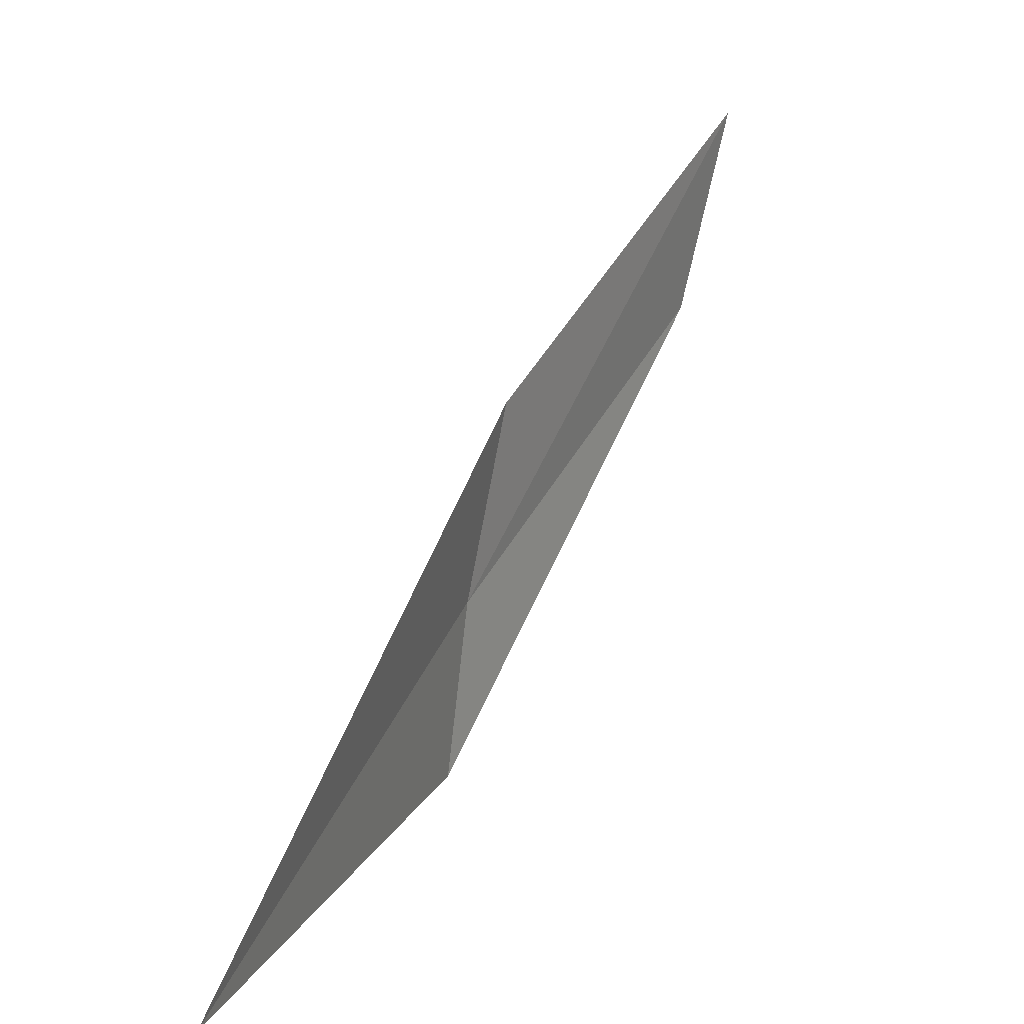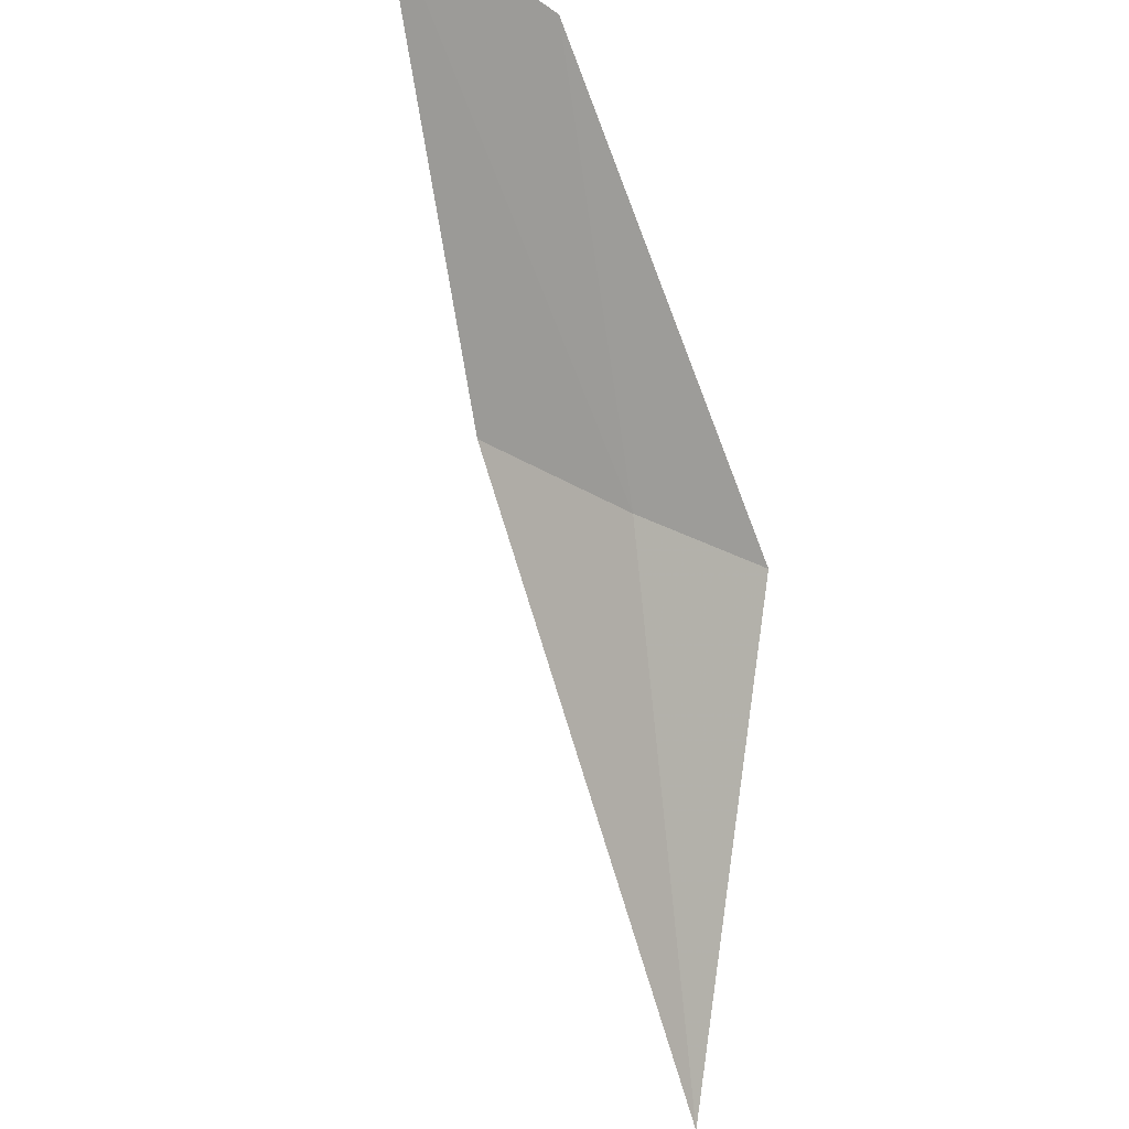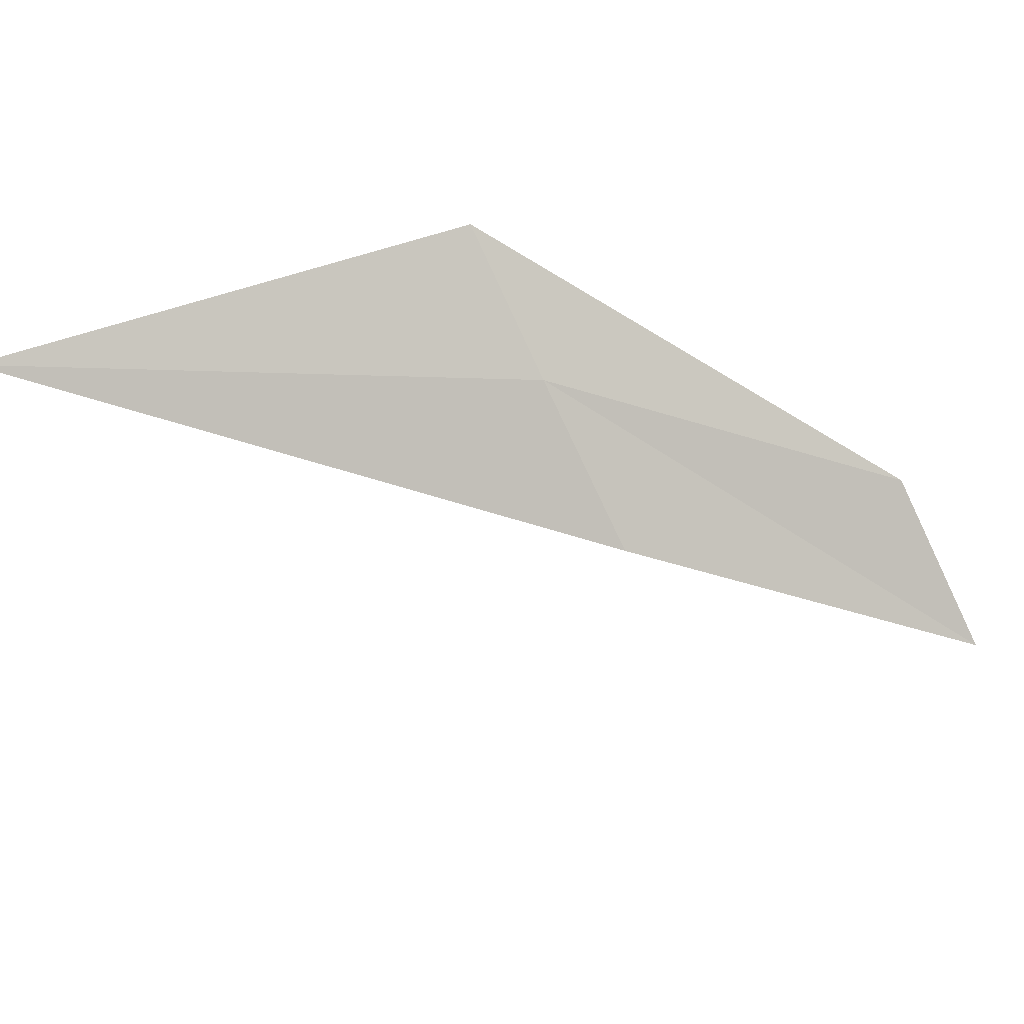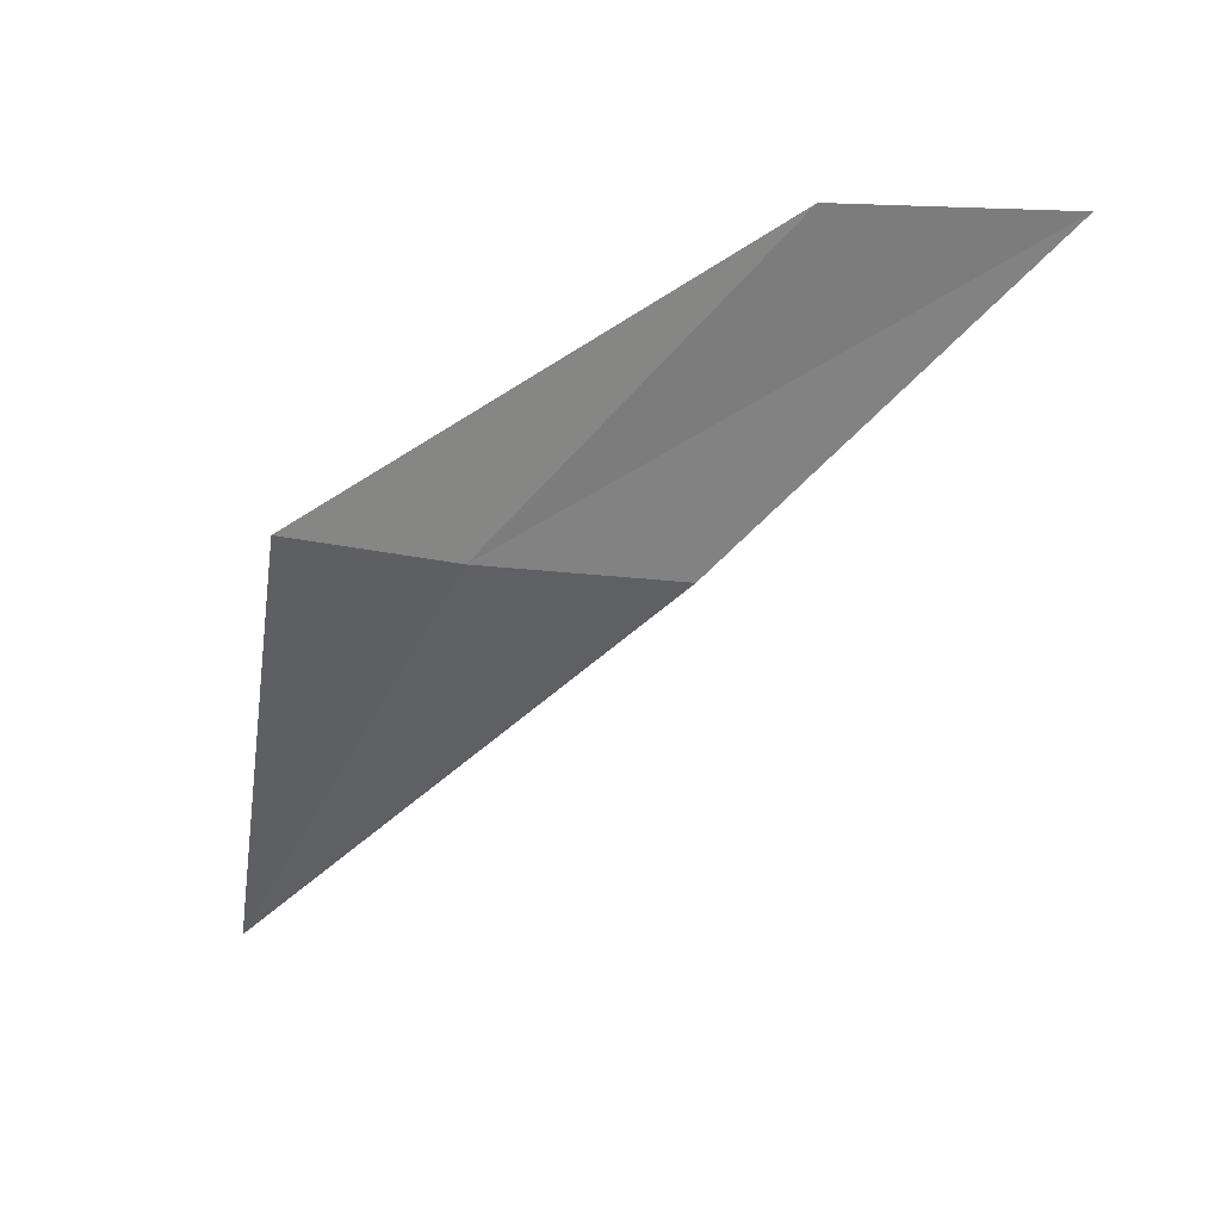
<metadata>
{"format":"obj","ext":"obj","renderer":"f3d","projection":"perspective","resolution":1024,"background":"white","views":[{"elev":-78.3,"azim":-109.3,"up":"+Y"},{"elev":-23.7,"azim":-56.4,"up":"+Y"},{"elev":-71.4,"azim":115.9,"up":"+Z"},{"elev":-31.7,"azim":-175.3,"up":"+Z"}]}
</metadata>
<code>
v -4.149 4.47 3.047
v -4.848 4.868 3.187
v -4.566 4.868 3.219
v -4.414 4.47 3.008
v -3.917 4.47 3.1
v -3.764 3.822 2.888
f 1 3 2
f 1 2 4
f 1 5 3
f 1 4 6
f 1 6 5

</code>
